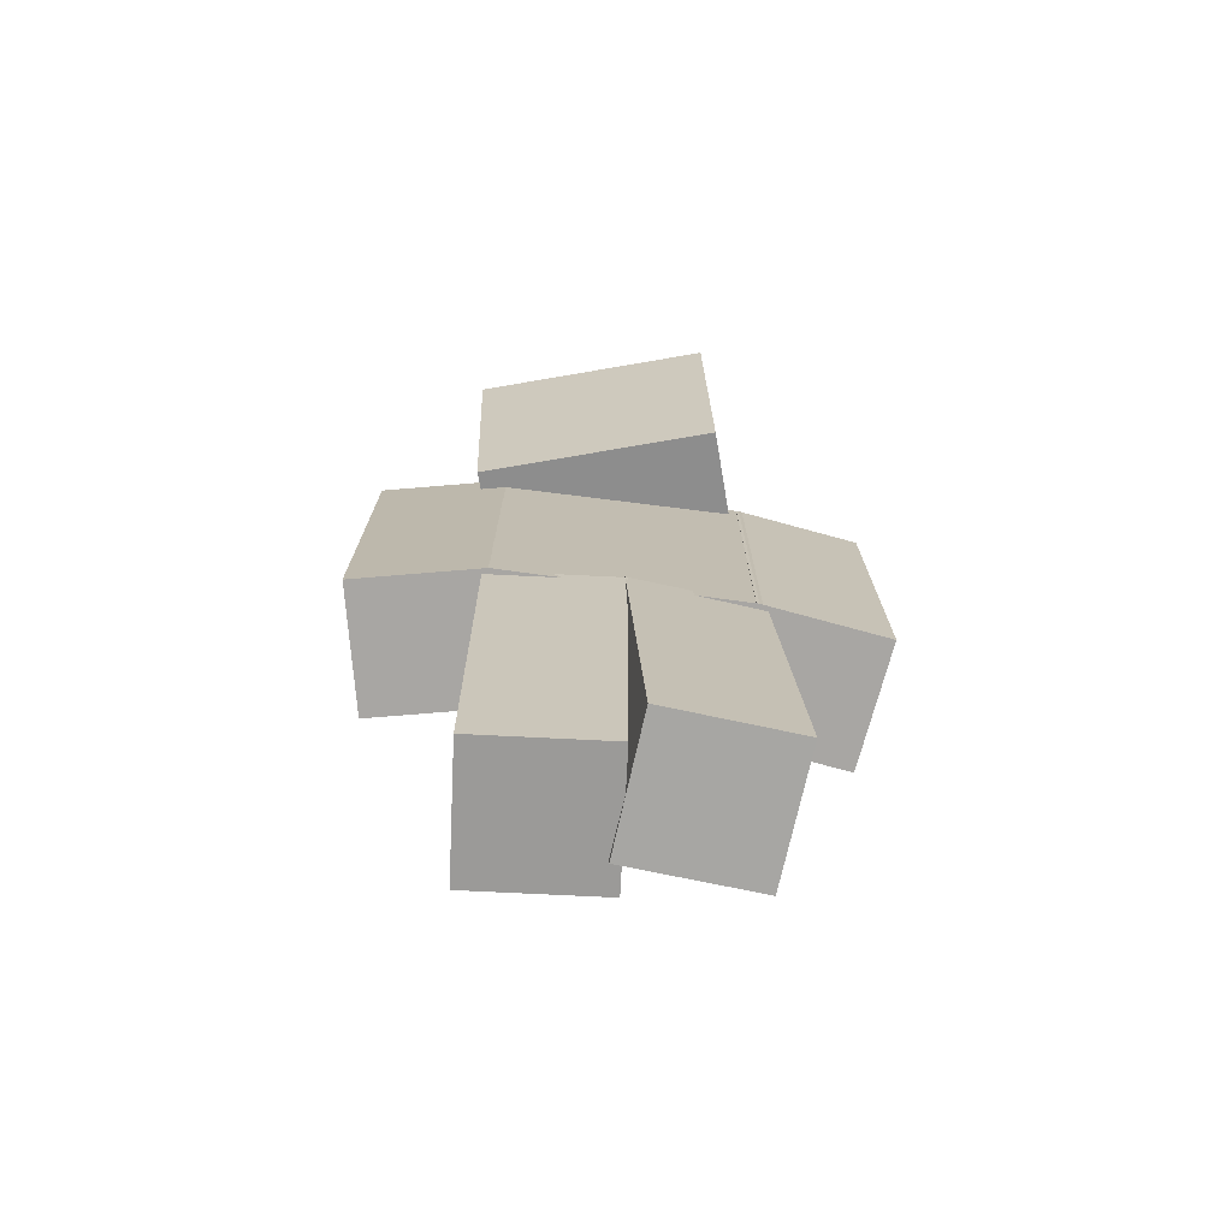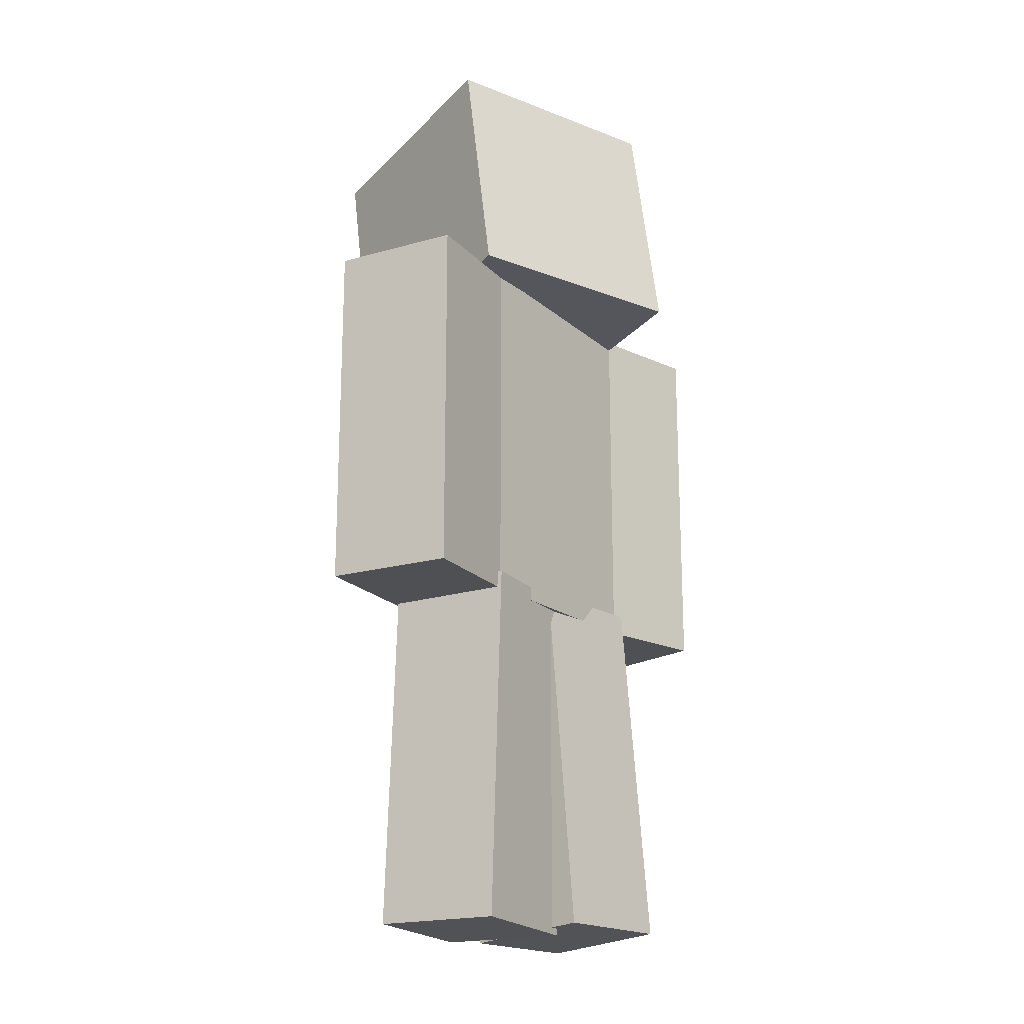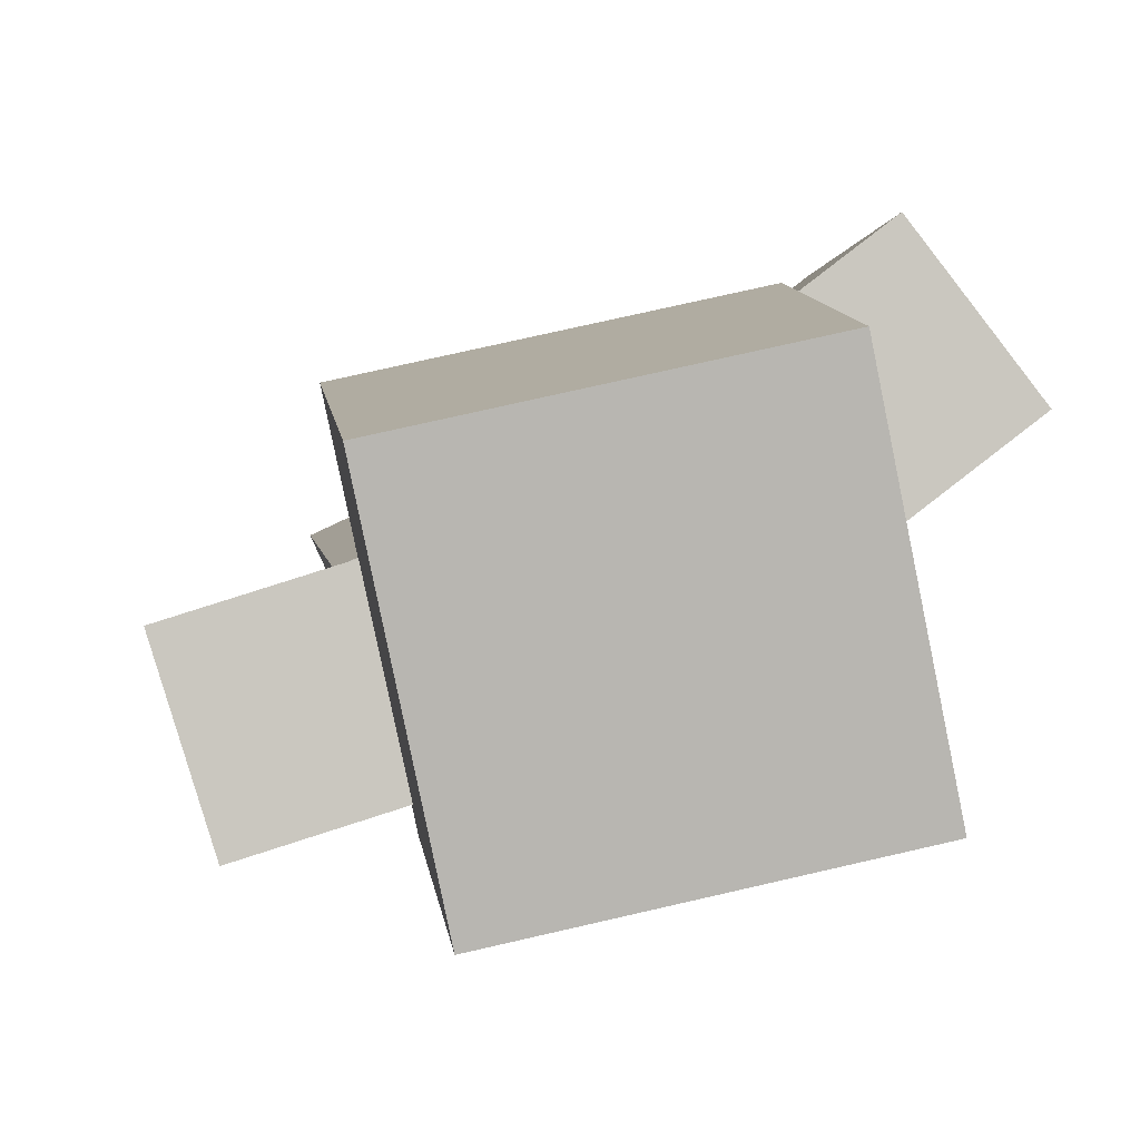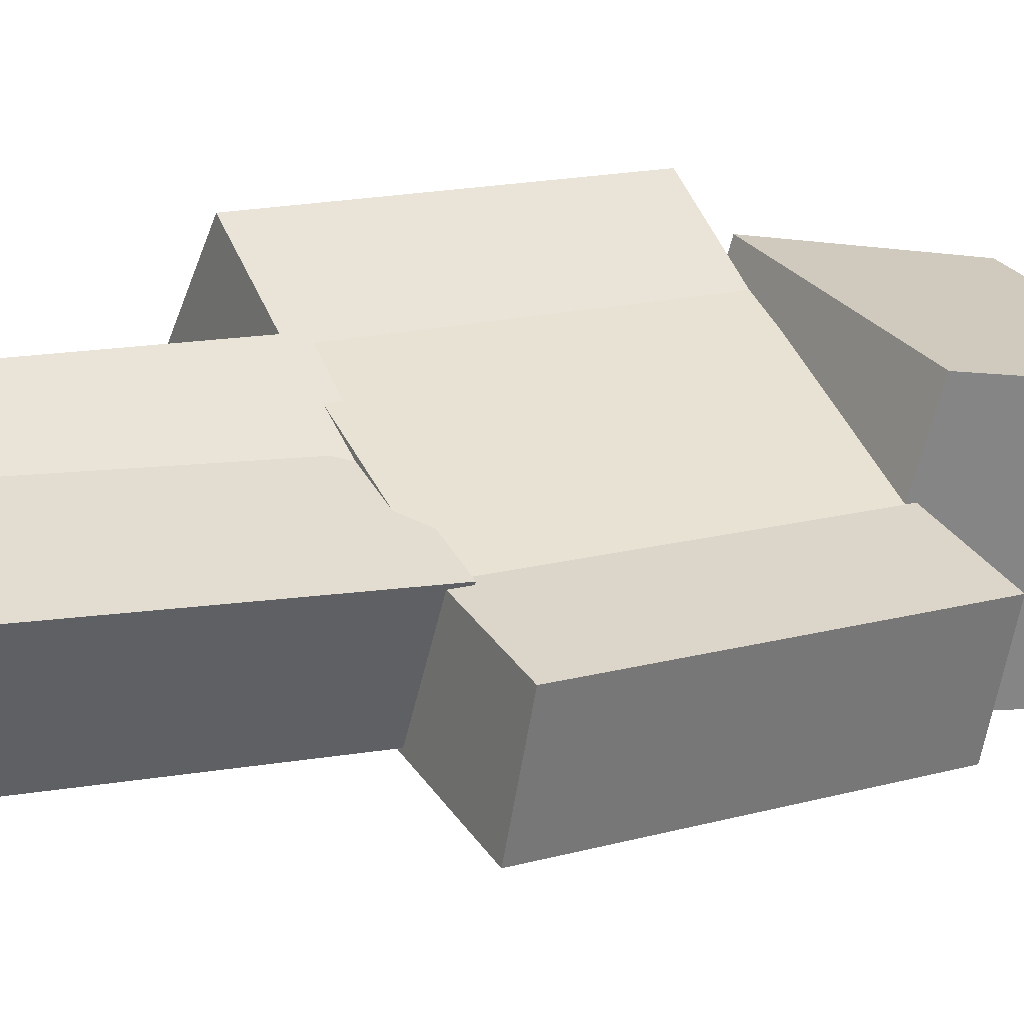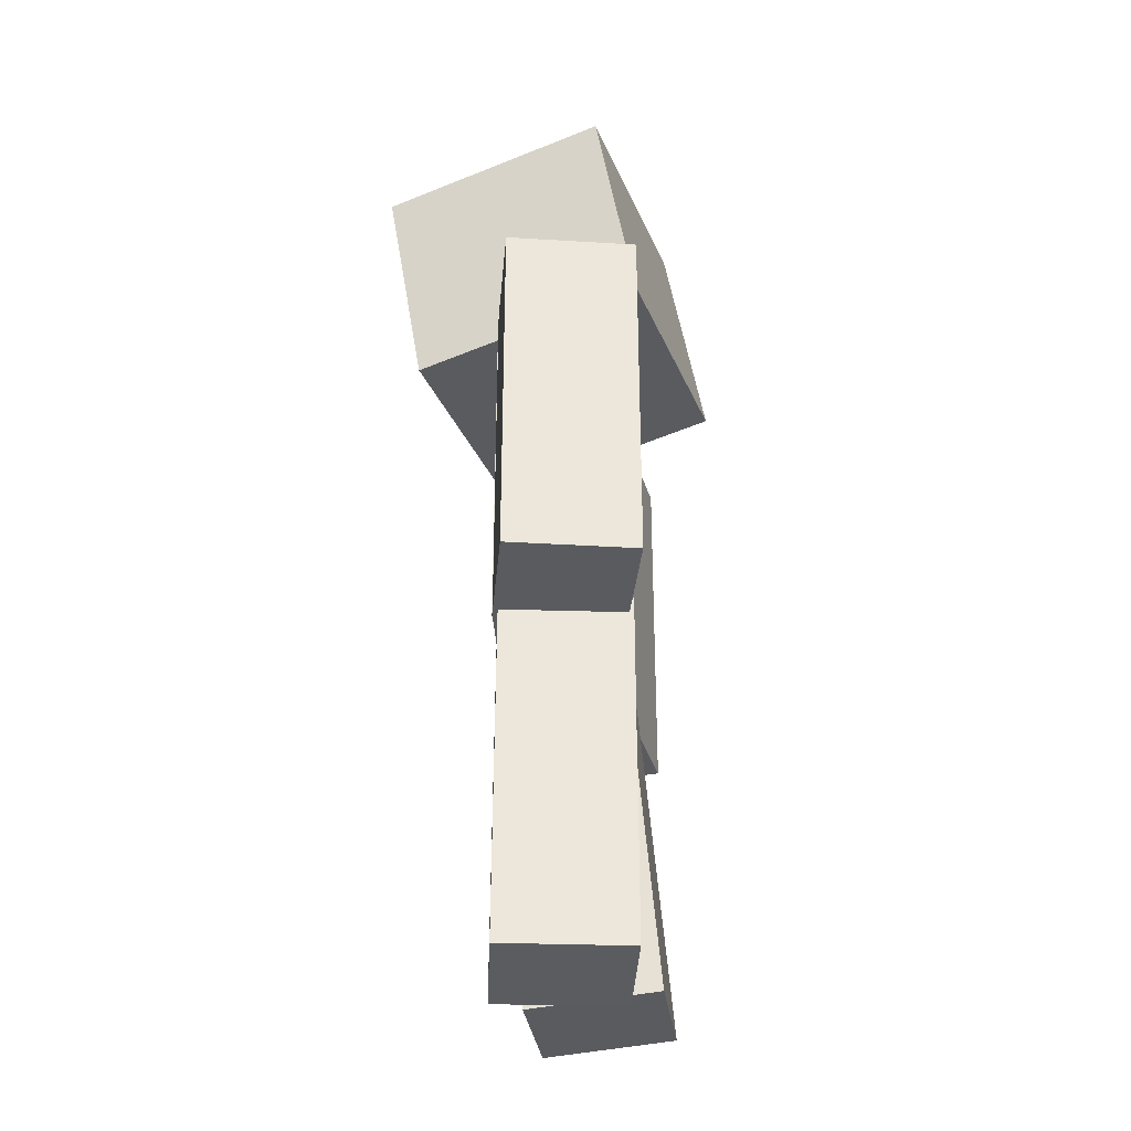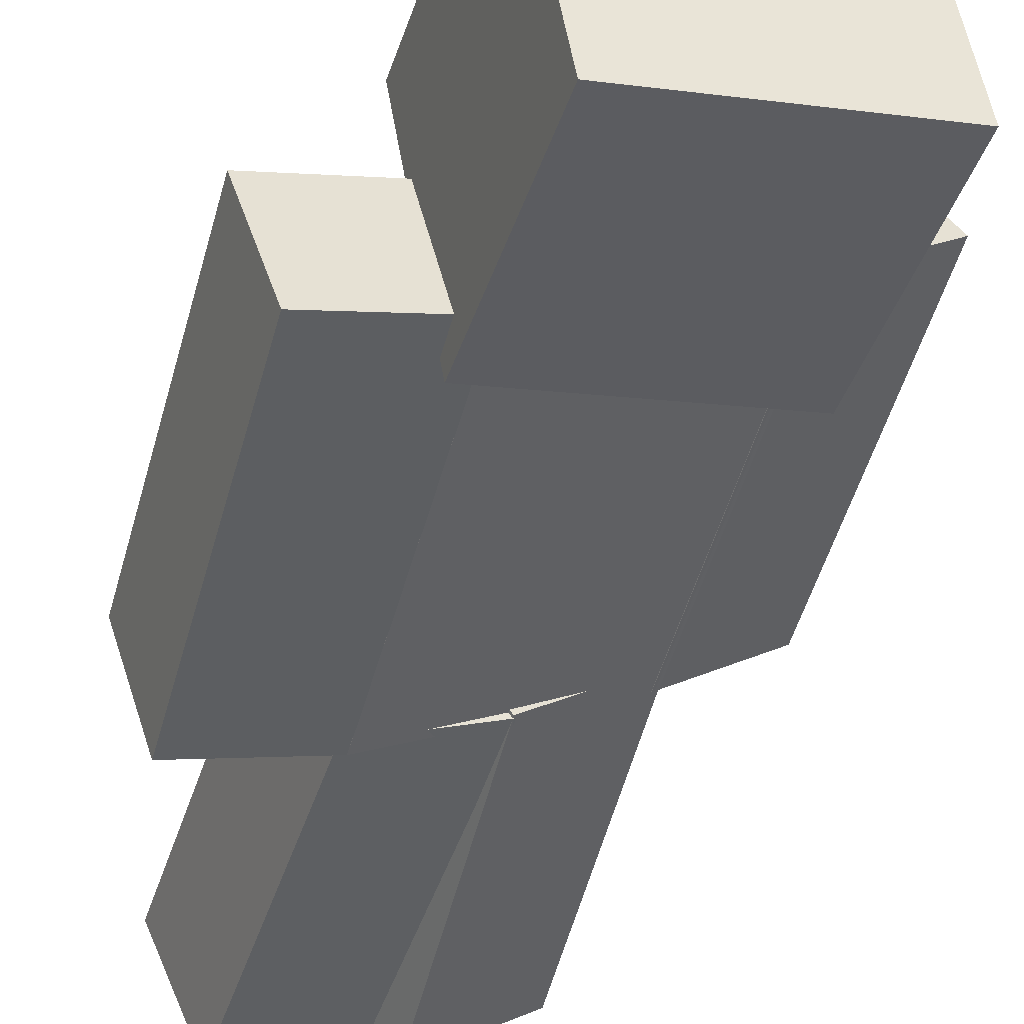
<metadata>
{"format":"obj","ext":"obj","renderer":"f3d","projection":"perspective","resolution":1024,"background":"white","views":[{"elev":-74.3,"azim":-157.8,"up":"+Y"},{"elev":-19.1,"azim":-24.1,"up":"+Y"},{"elev":-0.8,"azim":175.9,"up":"+Z"},{"elev":14.6,"azim":58.3,"up":"+Z"},{"elev":-32.5,"azim":-57.4,"up":"+Y"},{"elev":-50.5,"azim":164.6,"up":"+Z"}]}
</metadata>
<code>
o body
v 0.279 1.5 -0.01675
v 0.154 1.5 -0.2333
v 0.279 0.75 -0.01675
v 0.154 0.75 -0.2333
v -0.279 1.5 0.01675
v -0.154 1.5 0.2333
v -0.279 0.75 0.01675
v -0.154 0.75 0.2333
f 1 3 2
f 3 4 2
f 5 7 6
f 7 8 6
f 5 6 2
f 6 1 2
f 8 7 3
f 7 4 3
f 6 8 1
f 8 3 1
f 2 4 5
f 4 7 5
o bodylayer
v 0.3004 1.516 -0.01103
v 0.1597 1.516 -0.2546
v 0.3004 0.7344 -0.01103
v 0.1597 0.7344 -0.2546
v -0.3004 1.516 0.01103
v -0.1597 1.516 0.2546
v -0.3004 0.7344 0.01103
v -0.1597 0.7344 0.2546
f 9 11 10
f 11 12 10
f 13 15 14
f 15 16 14
f 13 14 10
f 14 9 10
f 16 15 11
f 15 12 11
f 14 16 9
f 16 11 9
f 10 12 13
f 12 15 13
o head
v 0.2786 2.036 0.1015
v 0.172 1.949 -0.3792
v 0.2974 1.543 0.1863
v 0.1908 1.457 -0.2945
v -0.3162 1.949 -0.271
v -0.2096 2.036 0.2097
v -0.2974 1.457 -0.1863
v -0.1908 1.543 0.2945
f 17 19 18
f 19 20 18
f 21 23 22
f 23 24 22
f 21 22 18
f 22 17 18
f 24 23 19
f 23 20 19
f 22 24 17
f 24 19 17
f 18 20 21
f 20 23 21
o headlayer
v 0.2966 2.054 0.1105
v 0.1833 1.962 -0.4003
v 0.3165 1.531 0.2005
v 0.2033 1.438 -0.3102
v -0.3353 1.962 -0.2853
v -0.2221 2.054 0.2255
v -0.3154 1.438 -0.1952
v -0.2021 1.531 0.3155
f 25 27 26
f 27 28 26
f 29 31 30
f 31 32 30
f 29 30 26
f 30 25 26
f 32 31 27
f 31 28 27
f 30 32 25
f 32 27 25
f 26 28 29
f 28 31 29
o rightarm
v 0.4925 1.5 -0.08096
v 0.4173 1.5 -0.3194
v 0.4925 0.75 -0.08096
v 0.4173 0.75 -0.3194
v 0.1789 1.5 -0.2442
v 0.2541 1.5 -0.005785
v 0.1789 0.75 -0.2442
v 0.2541 0.75 -0.005785
f 33 35 34
f 35 36 34
f 37 39 38
f 39 40 38
f 37 38 34
f 38 33 34
f 40 39 35
f 39 36 35
f 38 40 33
f 40 35 33
f 34 36 37
f 36 39 37
o rightarmlayer
v 0.5121 1.516 -0.07076
v 0.4276 1.516 -0.339
v 0.5121 0.7344 -0.07076
v 0.4276 0.7344 -0.339
v 0.1593 1.516 -0.2544
v 0.2439 1.516 0.01381
v 0.1593 0.7344 -0.2544
v 0.2439 0.7344 0.01381
f 41 43 42
f 43 44 42
f 45 47 46
f 47 48 46
f 45 46 42
f 46 41 42
f 48 47 43
f 47 44 43
f 46 48 41
f 48 43 41
f 42 44 45
f 44 47 45
o leftarm
v -0.1404 1.5 0.2242
v -0.2926 1.5 0.02583
v -0.1404 0.75 0.2242
v -0.2926 0.75 0.02583
v -0.4909 1.5 0.178
v -0.3387 1.5 0.3764
v -0.4909 0.75 0.178
v -0.3387 0.75 0.3764
f 49 51 50
f 51 52 50
f 53 55 54
f 55 56 54
f 53 54 50
f 54 49 50
f 56 55 51
f 55 52 51
f 54 56 49
f 56 51 49
f 50 52 53
f 52 55 53
o leftarmlayer
v -0.1185 1.516 0.2271
v -0.2897 1.516 0.003923
v -0.1185 0.7344 0.2271
v -0.2897 0.7344 0.003923
v -0.5128 1.516 0.1751
v -0.3416 1.516 0.3983
v -0.5128 0.7344 0.1751
v -0.3416 0.7344 0.3983
f 57 59 58
f 59 60 58
f 61 63 62
f 63 64 62
f 61 62 58
f 62 57 58
f 64 63 59
f 63 60 59
f 62 64 57
f 64 59 57
f 58 60 61
f 60 63 61
o rightleg
v 0.2742 0.7609 -0.00247
v 0.1689 0.7391 -0.2282
v 0.3018 0.01375 0.05677
v 0.1965 -0.00804 -0.1689
v -0.05766 0.7391 -0.1225
v 0.04759 0.7609 0.1032
v -0.03004 -0.00804 -0.06329
v 0.07522 0.01375 0.1624
f 65 67 66
f 67 68 66
f 69 71 70
f 71 72 70
f 69 70 66
f 70 65 66
f 72 71 67
f 71 68 67
f 70 72 65
f 72 67 65
f 66 68 69
f 68 71 69
o rightleglayer
v 0.2943 0.7778 0.0038
v 0.1759 0.7533 -0.2501
v 0.3231 -0.0004553 0.06551
v 0.2047 -0.02497 -0.1884
v -0.07898 0.7533 -0.1313
v 0.03943 0.7778 0.1227
v -0.0502 -0.02497 -0.06956
v 0.06821 -0.0004553 0.1844
f 73 75 74
f 75 76 74
f 77 79 78
f 79 80 78
f 77 78 74
f 78 73 74
f 80 79 75
f 79 76 75
f 78 80 73
f 80 75 73
f 74 76 77
f 76 79 77
o leftleg
v 0.06573 0.7441 0.09326
v -0.07765 0.745 -0.1115
v 0.03739 -0.005193 0.1096
v -0.106 -0.004243 -0.09518
v -0.2822 0.7559 0.03174
v -0.1389 0.755 0.2365
v -0.3106 0.006621 0.0481
v -0.1672 0.00567 0.2529
f 81 83 82
f 83 84 82
f 85 87 86
f 87 88 86
f 85 86 82
f 86 81 82
f 88 87 83
f 87 84 83
f 86 88 81
f 88 83 81
f 82 84 85
f 84 87 85
o leftleglayer
v 0.08806 0.759 0.09677
v -0.07323 0.76 -0.1336
v 0.05855 -0.02154 0.1138
v -0.1027 -0.02047 -0.1166
v -0.3034 0.7723 0.02755
v -0.1421 0.7712 0.258
v -0.3329 -0.008251 0.04459
v -0.1716 -0.00932 0.275
f 89 91 90
f 91 92 90
f 93 95 94
f 95 96 94
f 93 94 90
f 94 89 90
f 96 95 91
f 95 92 91
f 94 96 89
f 96 91 89
f 90 92 93
f 92 95 93

</code>
